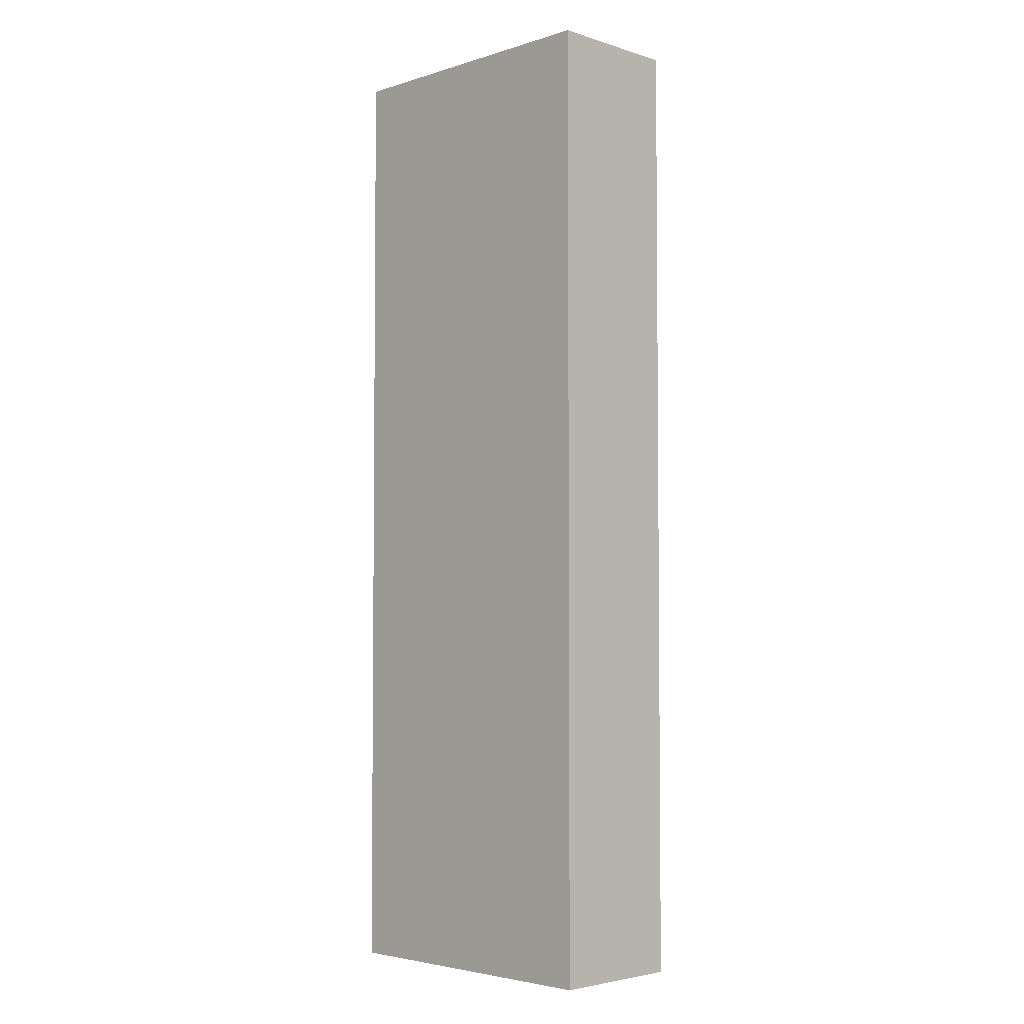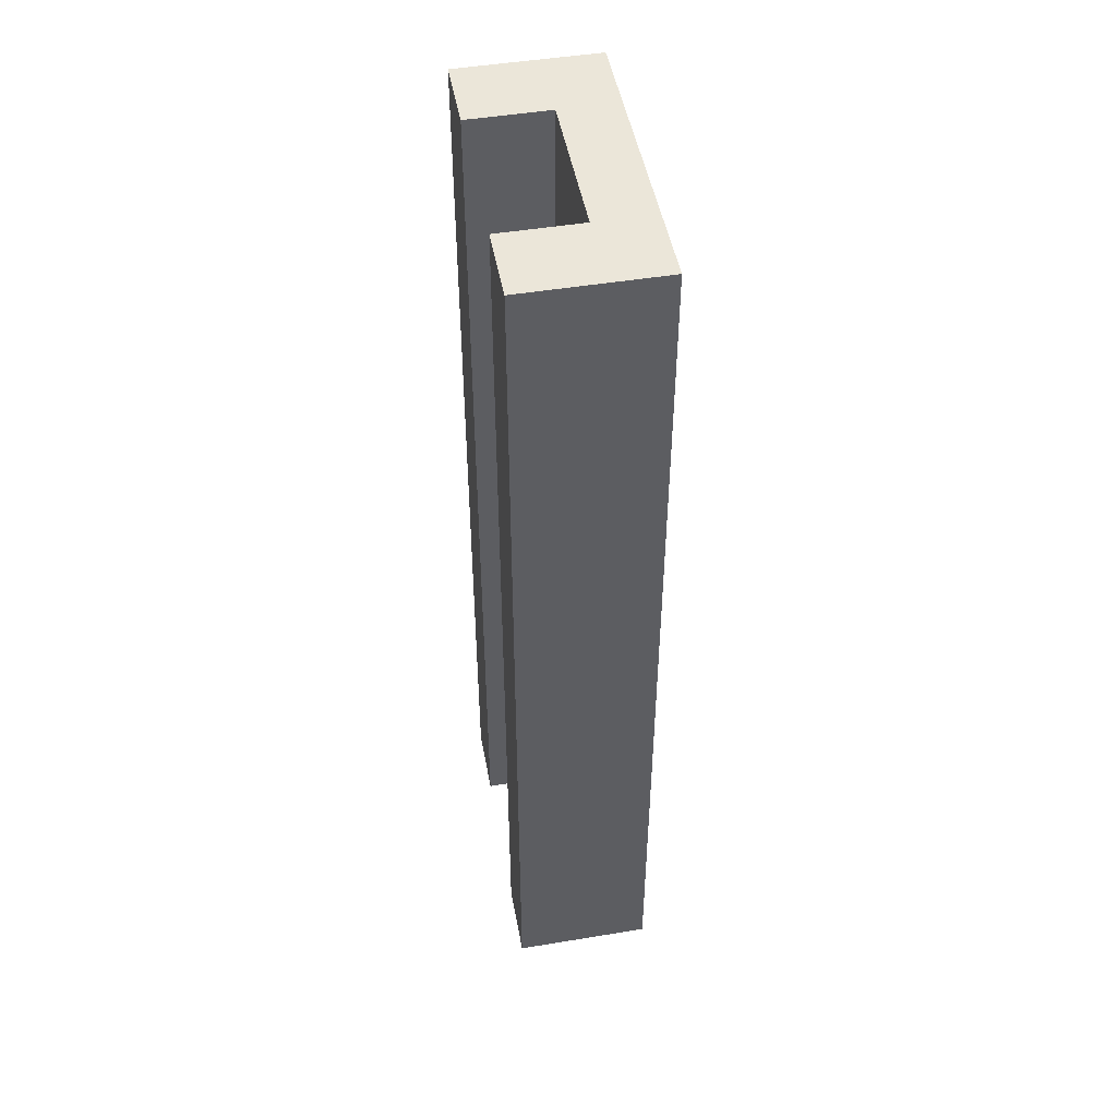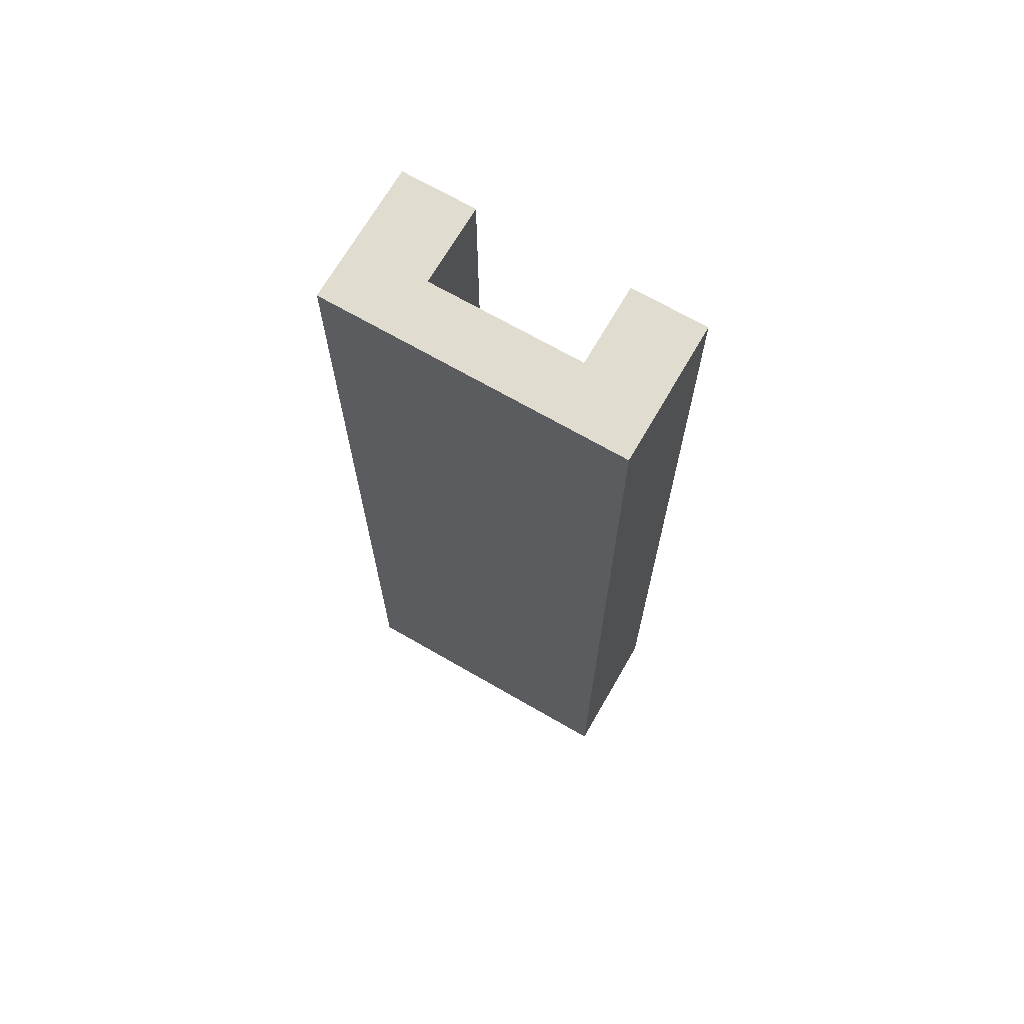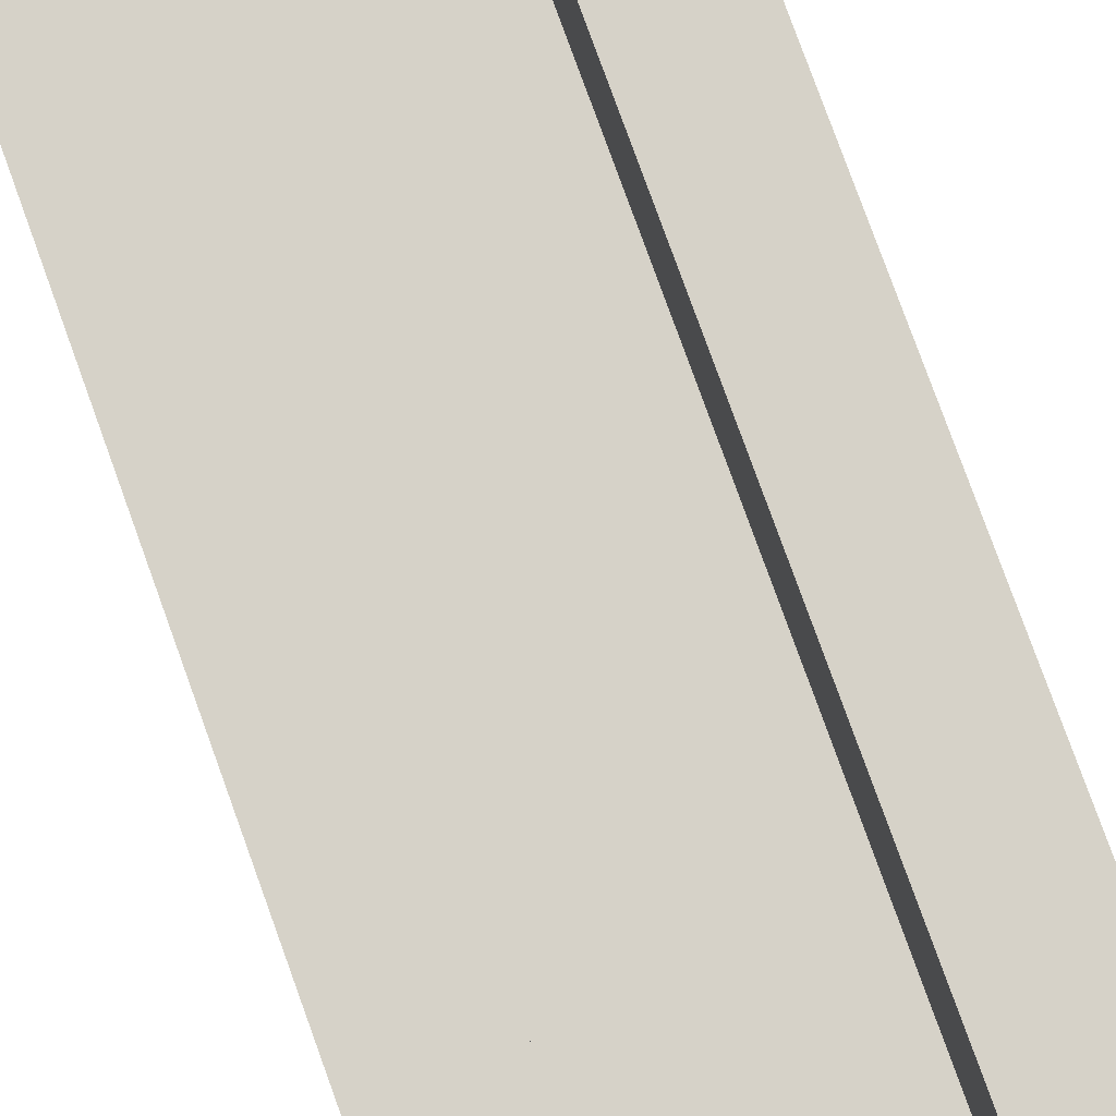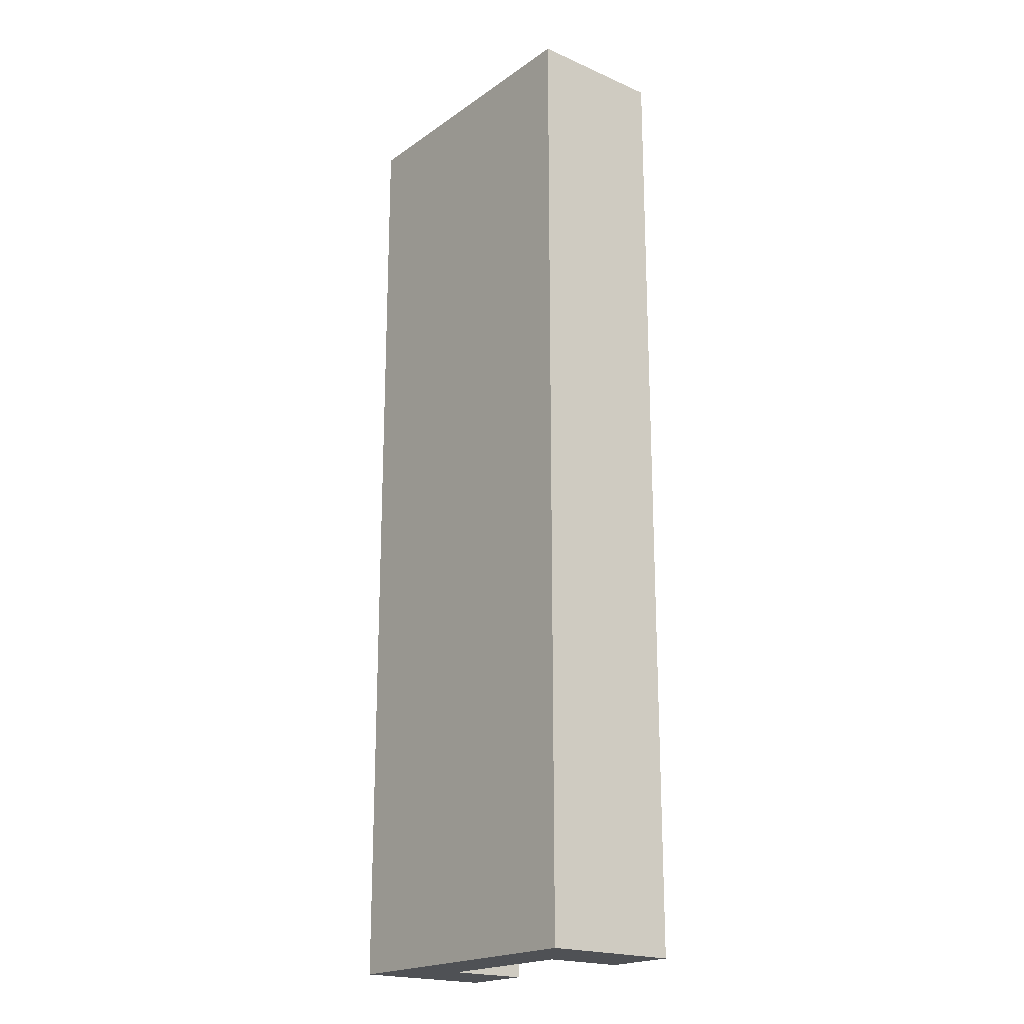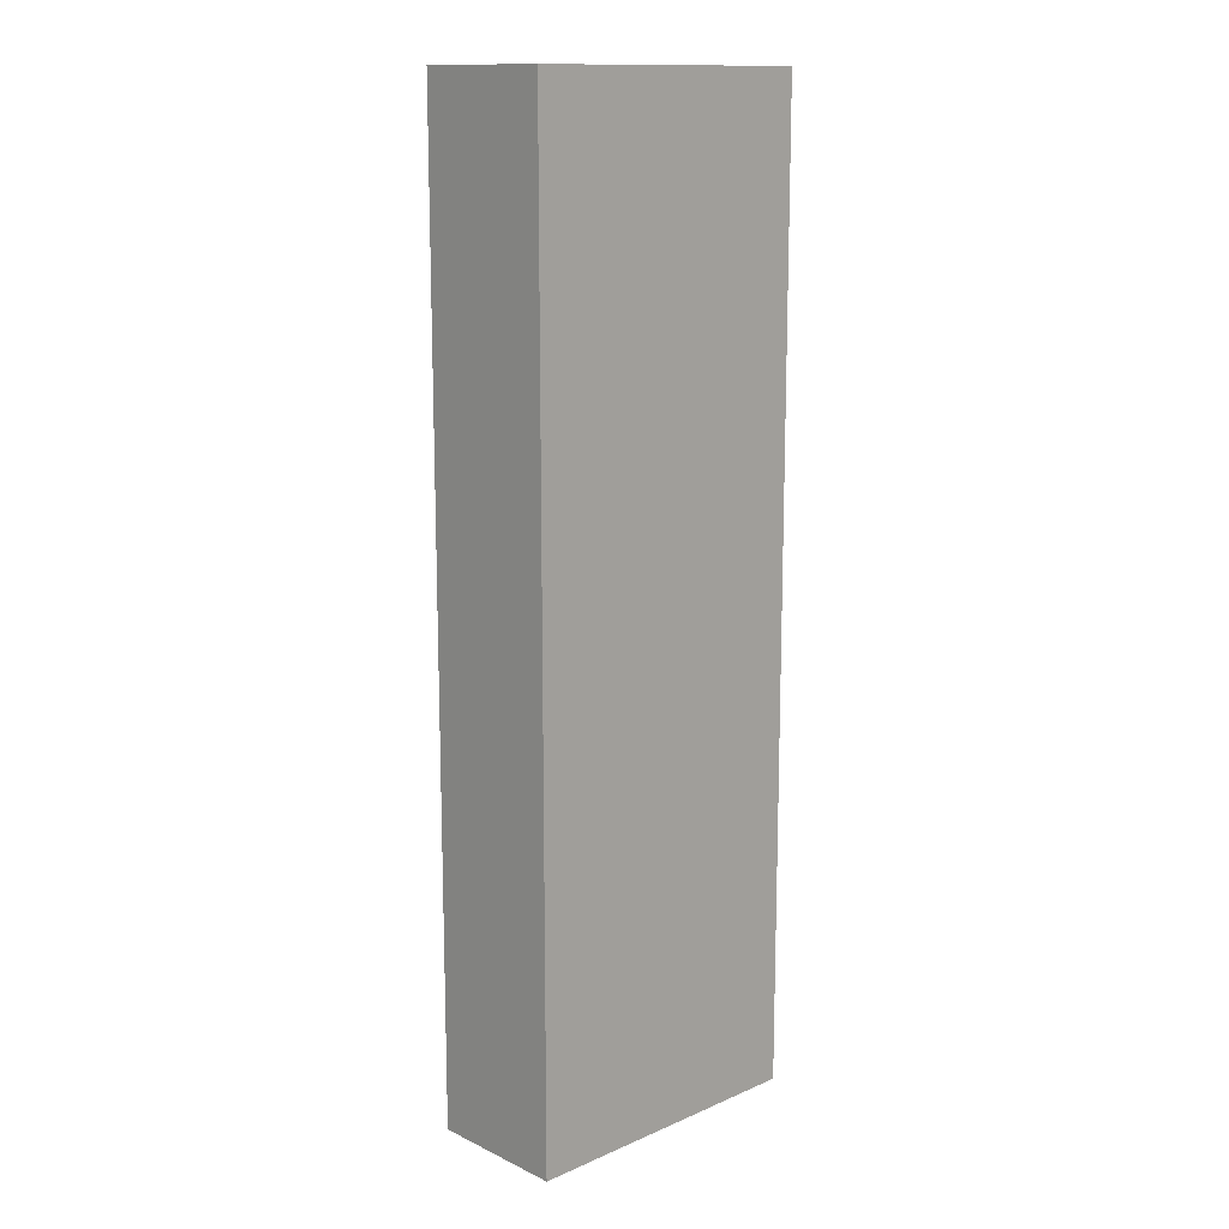
<metadata>
{"format":"obj","ext":"obj","renderer":"f3d","projection":"perspective","resolution":1024,"background":"white","views":[{"elev":-3.8,"azim":45.0,"up":"+Z"},{"elev":48.5,"azim":-100.4,"up":"+Z"},{"elev":69.6,"azim":30.0,"up":"+Z"},{"elev":78.2,"azim":160.2,"up":"+Y"},{"elev":-20.1,"azim":51.4,"up":"+Z"},{"elev":13.7,"azim":-43.7,"up":"+Z"}]}
</metadata>
<code>
o 立方体.022_立方体.063
v -0.0093 -0.0043 -0.06
v -0.0093 -0.0043 0
v -0.0093 0.0043 -0.06
v -0.0093 0.0043 0
v 0.0093 -0.0043 -0.06
v 0.0093 -0.0043 0
v 0.0093 0.0043 -0.06
v 0.0093 0.0043 0
v 0.0047 0.0043 -0.06
v 0.0047 0.0043 0
v 0.0047 -0.0007 0
v 0.0047 -0.0007 -0.06
v -0.0047 0.0043 0
v -0.0047 0.0043 -0.06
v -0.0047 -0.0007 0
v -0.0047 -0.0007 -0.06
f 2 3 1
f 4 14 3
f 8 5 7
f 6 1 5
f 12 5 1
f 15 2 6
f 11 9 12
f 16 13 15
f 10 7 9
f 15 12 16
f 2 4 3
f 4 13 14
f 8 6 5
f 6 2 1
f 1 3 16
f 3 14 16
f 9 7 12
f 7 5 12
f 1 16 12
f 6 8 11
f 8 10 11
f 13 4 15
f 4 2 15
f 6 11 15
f 11 10 9
f 16 14 13
f 10 8 7
f 15 11 12

</code>
